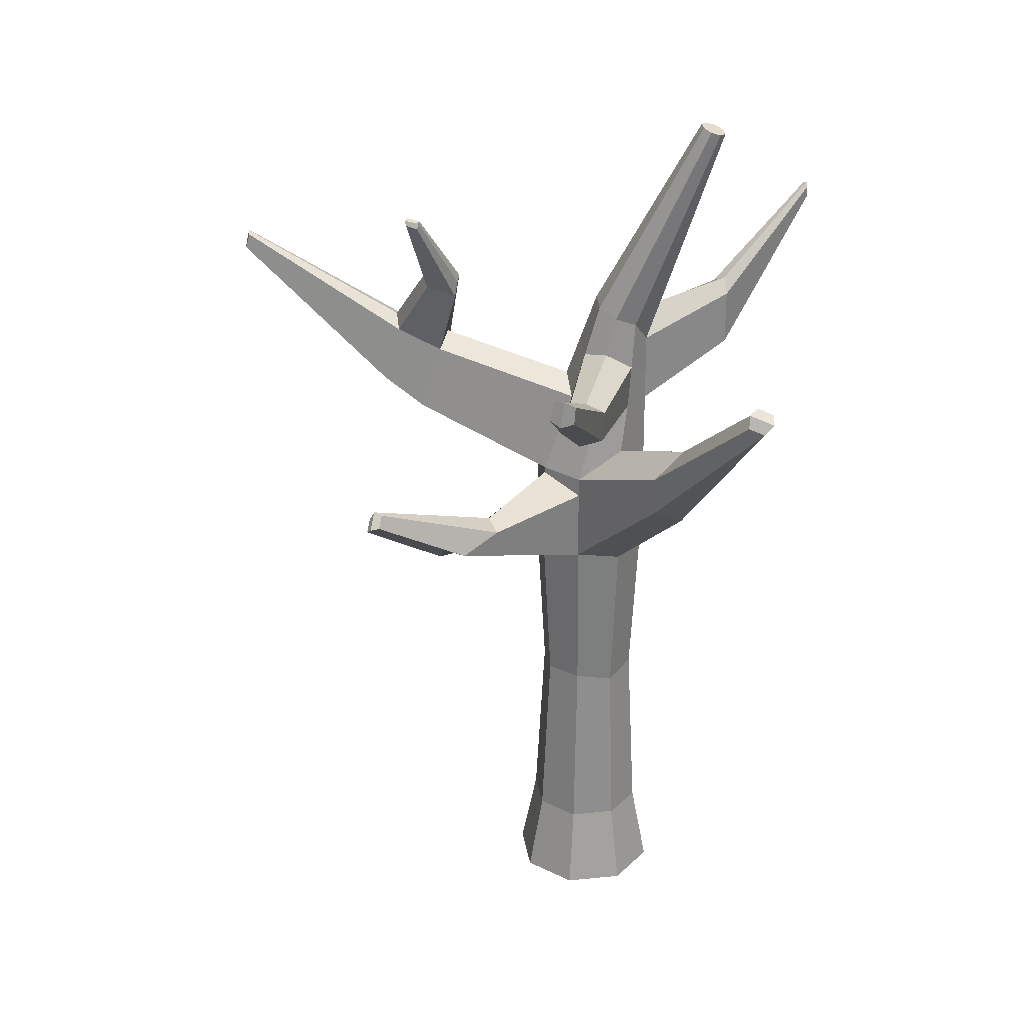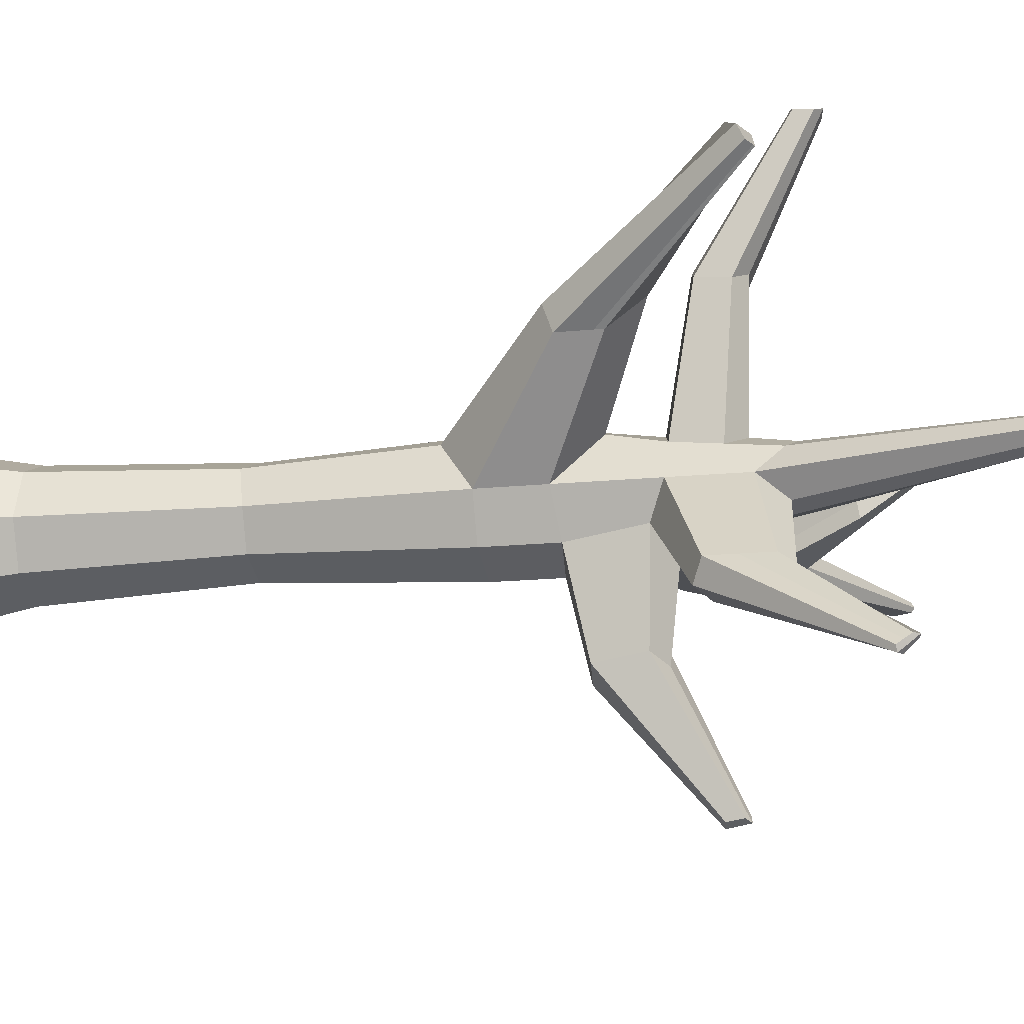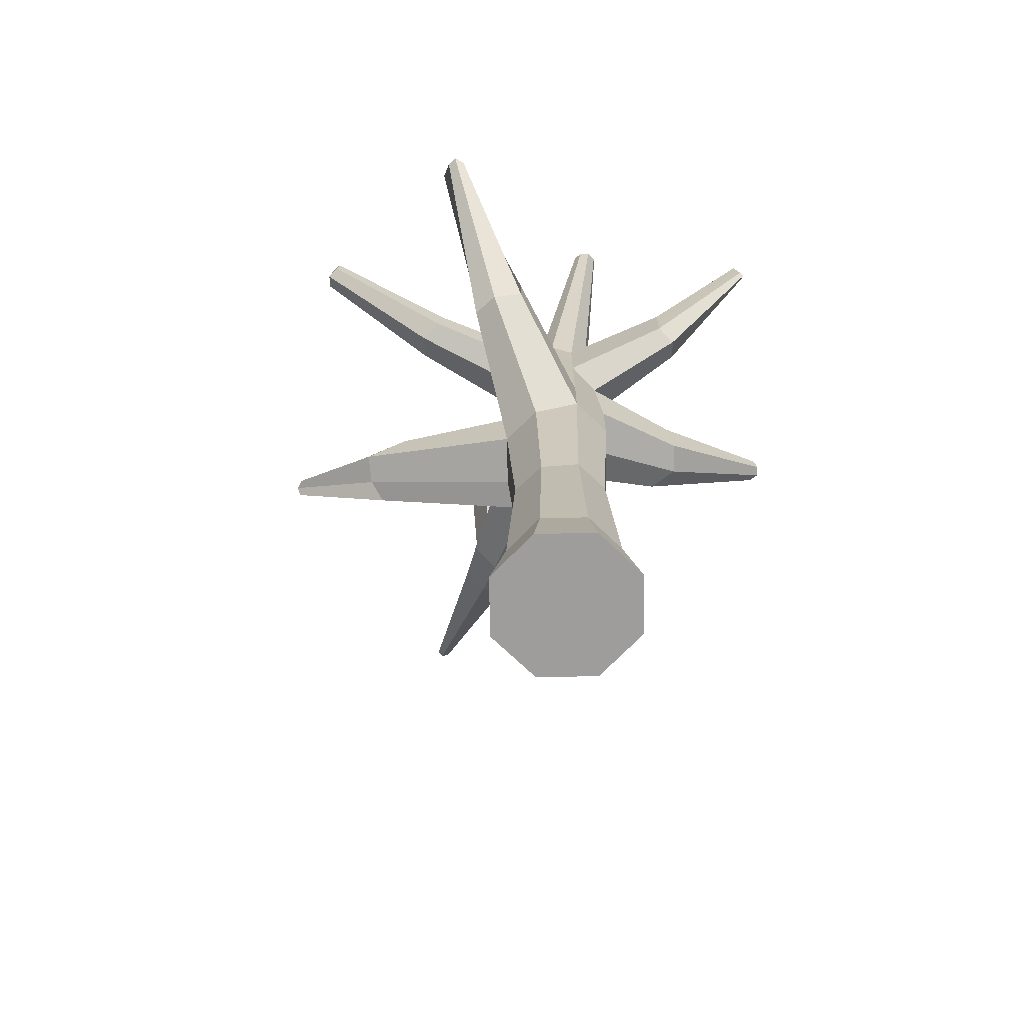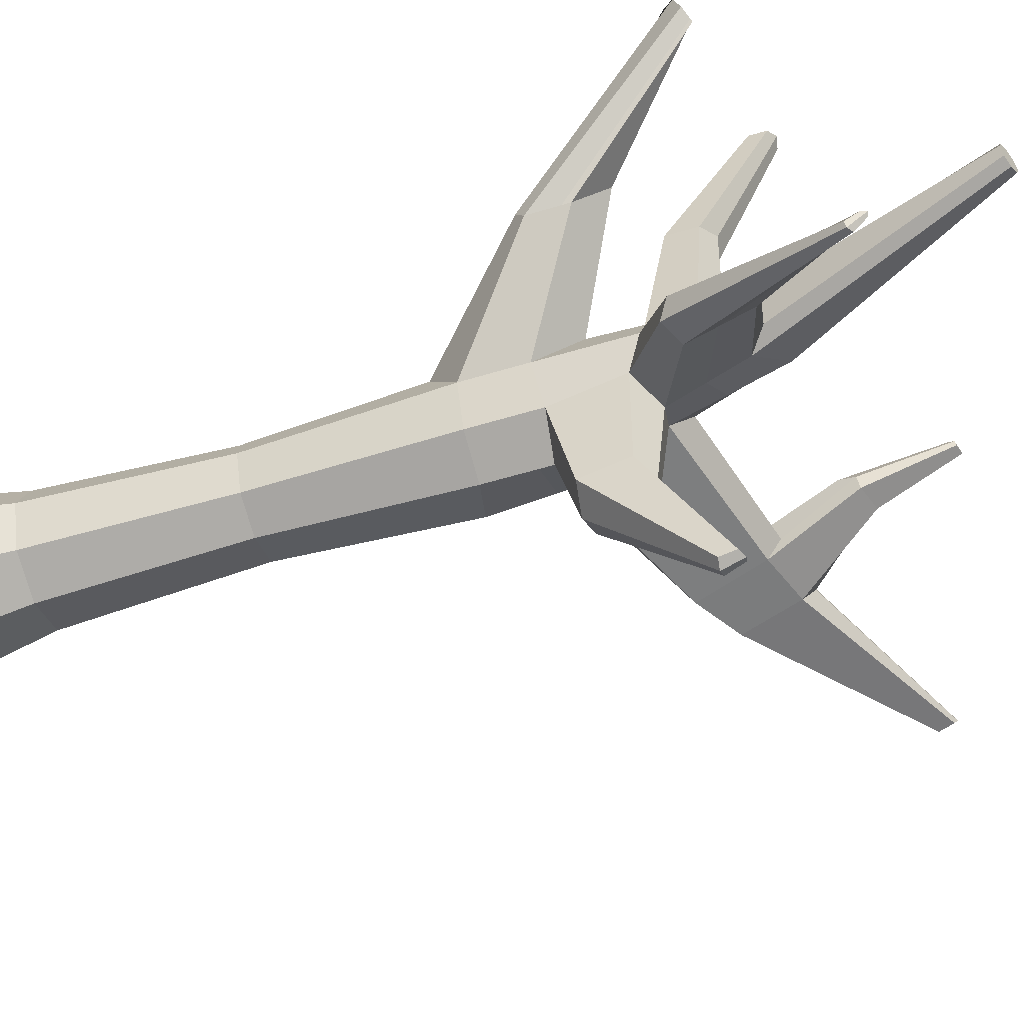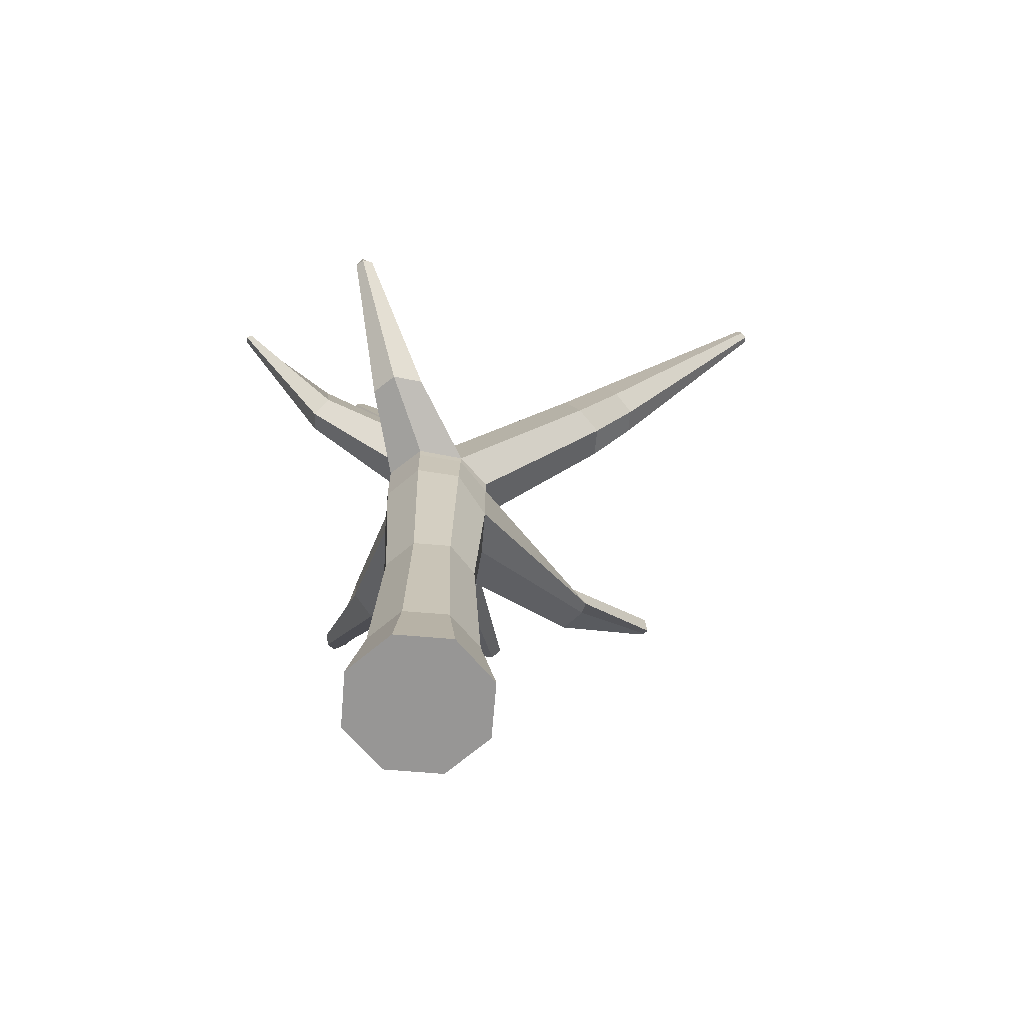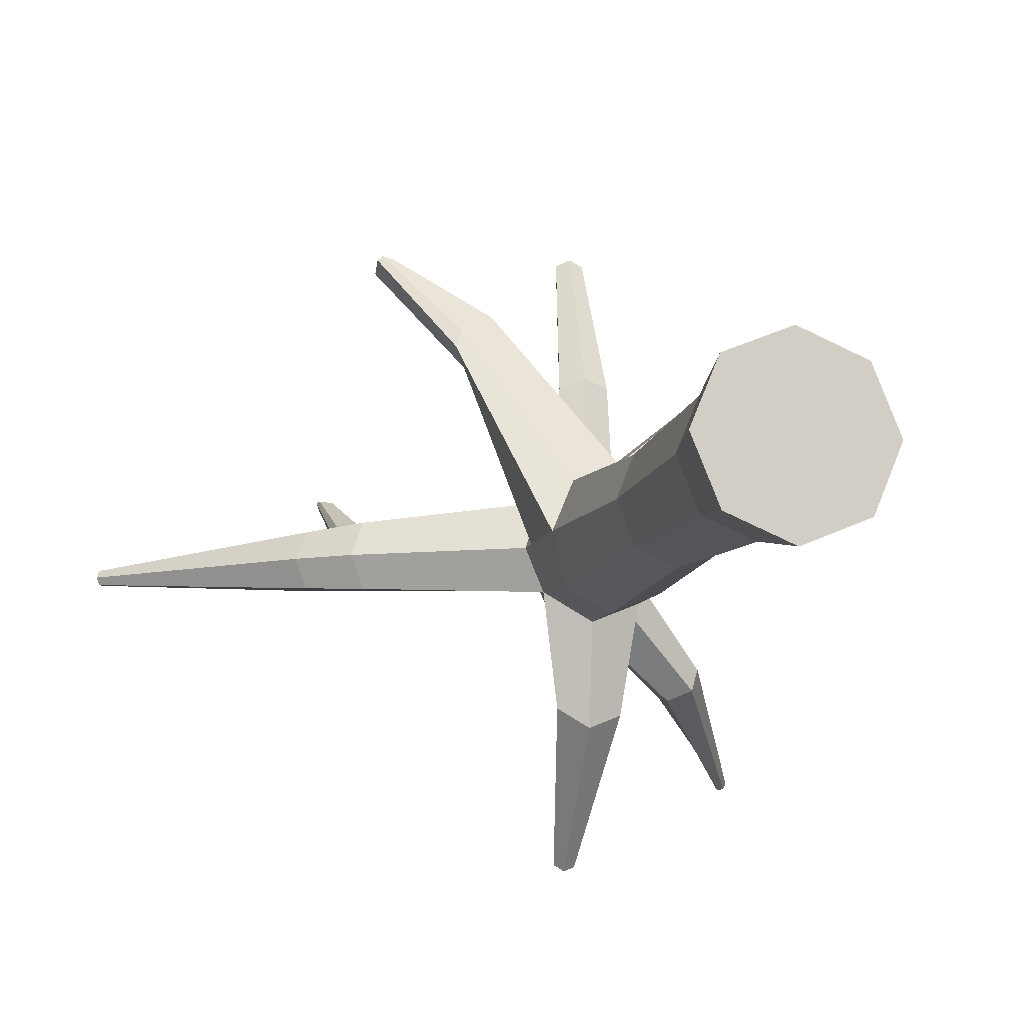
<metadata>
{"format":"obj","ext":"obj","renderer":"f3d","projection":"perspective","resolution":1024,"background":"white","views":[{"elev":28.1,"azim":13.8,"up":"+Y"},{"elev":-15.4,"azim":102.6,"up":"+Z"},{"elev":-70.6,"azim":68.5,"up":"+Y"},{"elev":-55.4,"azim":107.8,"up":"+Z"},{"elev":-67.9,"azim":-162.3,"up":"+Y"},{"elev":-9.7,"azim":-13.8,"up":"+Z"}]}
</metadata>
<code>
o Arbre_Automne_Cylinder.003
v 0.9891 -0.06505 2.081
v 0.9891 1.937 2.144
v 1.195 -0.06505 2.166
v 1.15 1.958 2.211
v 1.281 -0.06505 2.372
v 1.217 1.935 2.372
v 1.195 -0.06505 2.578
v 1.15 2.09 2.534
v 0.9891 -0.06505 2.664
v 0.9891 1.969 2.6
v 0.7828 -0.06505 2.578
v 0.8278 1.977 2.534
v 0.6974 -0.06505 2.372
v 0.761 1.91 2.372
v 0.7828 -0.06505 2.166
v 0.8315 1.954 2.238
v 1.452 3.446 2.322
v 1.486 3.434 2.337
v 1.499 3.429 2.372
v 1.486 3.434 2.408
v 1.452 3.446 2.422
v 1.419 3.458 2.408
v 1.405 3.463 2.372
v 1.419 3.458 2.337
v 1.108 2.583 2.256
v 1.033 2.689 2.29
v 1.002 2.702 2.372
v 1.033 2.689 2.455
v 1.108 2.659 2.489
v 1.183 2.628 2.455
v 1.214 2.54 2.372
v 1.183 2.642 2.29
v 0.9891 0.2616 2.144
v 1.15 0.2616 2.211
v 1.217 0.2616 2.372
v 1.15 0.2616 2.534
v 0.9891 0.2616 2.6
v 0.8278 0.2616 2.534
v 0.761 0.2616 2.372
v 0.8278 0.2616 2.211
v 1.048 2.297 2.2
v 0.9264 2.278 2.288
v 0.8812 2.352 2.372
v 0.9302 2.3 2.494
v 1.048 2.255 2.545
v 1.167 2.281 2.494
v 1.216 2.275 2.372
v 1.167 2.223 2.25
v -0.5087 2.781 2.379
v -0.5186 2.774 2.355
v -0.5087 2.781 2.331
v -0.4934 2.837 2.337
v -0.5007 2.848 2.355
v -0.4934 2.837 2.373
v 0.1722 2.497 2.433
v 0.1441 2.54 2.363
v 0.1722 2.497 2.293
v 0.1134 2.281 2.456
v 0.1134 2.281 2.271
v 0.07498 2.257 2.363
v 0.9891 1.702 2.144
v 1.15 1.703 2.211
v 1.217 1.703 2.372
v 1.15 1.588 2.534
v 0.9891 1.614 2.6
v 0.8278 1.564 2.534
v 0.761 1.567 2.372
v 0.8278 1.668 2.211
v 1.777 2.638 3.147
v 1.755 2.627 3.19
v 1.758 2.58 3.209
v 1.837 2.619 3.147
v 1.848 2.596 3.19
v 1.817 2.56 3.209
v 1.356 2.007 2.889
v 1.462 1.965 2.845
v 1.506 2.007 2.739
v 1.356 2.159 2.889
v 1.506 2.159 2.739
v 1.462 2.276 2.845
v 1.751 3.039 1.735
v 1.768 3.023 1.747
v 1.763 3.044 1.745
v 1.741 2.995 1.695
v 1.769 2.977 1.717
v 1.761 2.98 1.696
v 1.464 2.393 1.981
v 1.39 2.439 1.95
v 1.495 2.425 2.058
v 1.427 2.665 1.985
v 1.474 2.689 2.006
v 1.494 2.638 2.058
v -0.06138 2.638 2.361
v -0.03989 2.606 2.307
v -0.08485 2.44 2.29
v -0.1142 2.422 2.361
v -0.03989 2.606 2.414
v -0.08485 2.44 2.431
v 0.3557 2.433 2.451
v 0.284 2.179 2.479
v 0.3663 2.484 2.366
v 0.3546 2.433 2.292
v 0.2851 2.179 2.261
v 0.2373 2.15 2.366
v 0.2942 3.063 2.699
v 0.2875 3.082 2.694
v 0.2942 3.086 2.675
v 0.3381 3.049 2.692
v 0.3407 3.072 2.685
v 0.3379 3.075 2.664
v 0.4363 2.697 2.498
v 0.4428 2.756 2.482
v 0.4356 2.764 2.427
v 0.3236 2.733 2.517
v 0.3064 2.782 2.504
v 0.3236 2.792 2.454
v 1.125 0.9815 2.237
v 1.181 0.9815 2.372
v 1.125 0.9544 2.508
v 0.9891 0.9815 2.564
v 0.8536 0.9815 2.508
v 0.7975 0.9663 2.372
v 0.8536 0.9815 2.237
v 0.9891 0.9815 2.181
v 0.9773 2.475 2.289
v 0.9891 1.888 2.144
v 1.15 1.905 2.211
v 1.217 1.886 2.372
v 0.9891 1.895 2.6
v 0.8278 1.954 2.534
v 0.761 1.835 2.372
v 0.8307 1.898 2.232
v 1.79 2.634 3.147
v 1.775 2.62 3.19
v 1.77 2.576 3.209
v 1.356 2.127 2.889
v 1.506 2.127 2.739
v 0.3453 2.041 3.334
v 0.3113 2.031 3.337
v 0.2908 2.011 3.318
v 0.3453 2.08 3.294
v 0.3113 2.084 3.282
v 0.2908 2.048 3.28
v 0.6743 1.897 2.884
v 0.5924 1.801 2.868
v 0.7332 1.889 2.983
v 0.4929 1.748 2.985
v 0.5295 1.82 3.054
v 0.6288 1.833 3.105
v 1.017 2.407 1.368
v 1.052 2.412 1.382
v 0.982 2.411 1.388
v 1.03 2.487 1.38
v 1.003 2.483 1.399
v 1.056 2.47 1.391
v 1.04 2.258 1.846
v 1.119 2.209 1.88
v 0.9594 2.246 1.905
v 1.108 2.033 1.854
v 0.8964 2.031 1.871
v 1.001 2.019 1.809
v 0.9389 2.519 2.372
v 0.9793 2.486 2.475
v 1.077 2.509 2.518
v 1.174 2.447 2.475
v 1.215 2.402 2.372
v 1.077 2.434 2.227
v 1.768 2.999 1.731
v 1.762 3.011 1.719
v 1.746 3.016 1.714
v 1.408 2.547 1.967
v 1.494 2.527 2.058
v 1.066 2.679 3.513
v 1.112 2.661 3.532
v 1.158 2.672 3.513
v 1.085 2.751 3.505
v 1.123 2.76 3.522
v 1.161 2.736 3.505
v 1.168 2.48 2.99
v 1.1 2.522 3.02
v 1.032 2.507 2.99
v 1.162 2.364 3.003
v 0.9981 2.377 3.003
v 1.08 2.346 3.038
f 126 2 4 127
f 127 4 6 128
f 76 77 72 73
f 75 76 73 74
f 129 10 12 130
f 130 12 14 131
f 25 26 24 17
f 132 16 2 126
f 131 14 16 132
f 1 3 5 7 9 11 13 15
f 18 17 24 23 22 21 20 19
f 26 27 23 24
f 27 28 22 23
f 28 29 21 22
f 29 30 20 21
f 30 31 19 20
f 31 32 18 19
f 32 25 17 18
f 167 125 26 25
f 125 162 27 26
f 162 163 28 27
f 163 164 29 28
f 164 165 30 29
f 165 166 31 30
f 89 87 86 85
f 87 88 84 86
f 1 33 34 3
f 3 34 35 5
f 5 35 36 7
f 7 36 37 9
f 9 37 38 11
f 11 38 39 13
f 15 40 33 1
f 13 39 40 15
f 158 156 153 154
f 93 94 52 53
f 97 93 53 54
f 12 10 45 44
f 10 8 46 45
f 8 6 47 46
f 6 4 48 47
f 156 157 155 153
f 51 50 53 52
f 50 49 54 53
f 98 97 54 49
f 94 95 51 52
f 95 96 50 51
f 96 98 49 50
f 112 113 110 109
f 111 112 109 108
f 100 99 55 58
f 102 103 59 57
f 103 104 60 59
f 104 100 58 60
f 124 61 62 117
f 117 62 63 118
f 118 63 64 119
f 119 64 65 120
f 120 65 66 121
f 121 66 67 122
f 123 68 61 124
f 122 67 68 123
f 133 69 70 134
f 134 70 71 135
f 136 75 74 135
f 137 79 69 133
f 80 78 71 70
f 79 80 70 69
f 64 63 77 76
f 65 64 76 75
f 129 65 75 136
f 128 6 79 137
f 8 10 78 80
f 6 8 80 79
f 168 169 83 82
f 169 170 81 83
f 171 90 81 170
f 90 91 83 81
f 91 92 82 83
f 172 89 85 168
f 47 48 87 89
f 48 41 88 87
f 167 25 90 171
f 25 32 91 90
f 32 31 92 91
f 166 47 89 172
f 56 57 94 93
f 55 56 93 97
f 58 55 97 98
f 57 59 95 94
f 59 60 96 95
f 60 58 98 96
f 43 42 102 101
f 44 43 101 99
f 12 44 99 100
f 42 16 103 102
f 16 14 104 103
f 14 12 100 104
f 109 110 107 106
f 108 109 106 105
f 114 111 108 105
f 115 114 105 106
f 116 115 106 107
f 113 116 107 110
f 101 102 113 112
f 99 101 112 111
f 55 99 111 114
f 56 55 114 115
f 57 56 115 116
f 102 57 116 113
f 33 124 117 34
f 34 117 118 35
f 35 118 119 36
f 36 119 120 37
f 37 120 121 38
f 38 121 122 39
f 40 123 124 33
f 39 122 123 40
f 61 126 127 62
f 62 127 128 63
f 146 144 142 141
f 144 145 143 142
f 68 132 126 61
f 67 131 132 68
f 72 133 134 73
f 73 134 135 74
f 78 136 135 71
f 77 137 133 72
f 10 129 136 78
f 63 128 137 77
f 138 141 142 139
f 139 142 143 140
f 147 148 139 140
f 148 149 138 139
f 145 147 140 143
f 149 146 141 138
f 129 130 144 146
f 130 131 145 144
f 67 66 148 147
f 66 65 149 148
f 131 67 147 145
f 65 129 146 149
f 150 152 154 153
f 151 150 153 155
f 157 159 151 155
f 160 158 154 152
f 161 160 152 150
f 159 161 150 151
f 42 41 156 158
f 41 48 157 156
f 48 4 159 157
f 16 42 158 160
f 2 16 160 161
f 4 2 161 159
f 41 42 125 167
f 42 43 162 125
f 43 44 163 162
f 180 181 176 177
f 179 180 177 178
f 46 47 166 165
f 85 86 169 168
f 86 84 170 169
f 88 171 170 84
f 92 172 168 82
f 41 167 171 88
f 31 166 172 92
f 173 174 177 176
f 174 175 178 177
f 182 179 178 175
f 181 183 173 176
f 184 182 175 174
f 183 184 174 173
f 164 163 181 180
f 165 164 180 179
f 46 165 179 182
f 163 44 183 181
f 45 46 182 184
f 44 45 184 183

</code>
